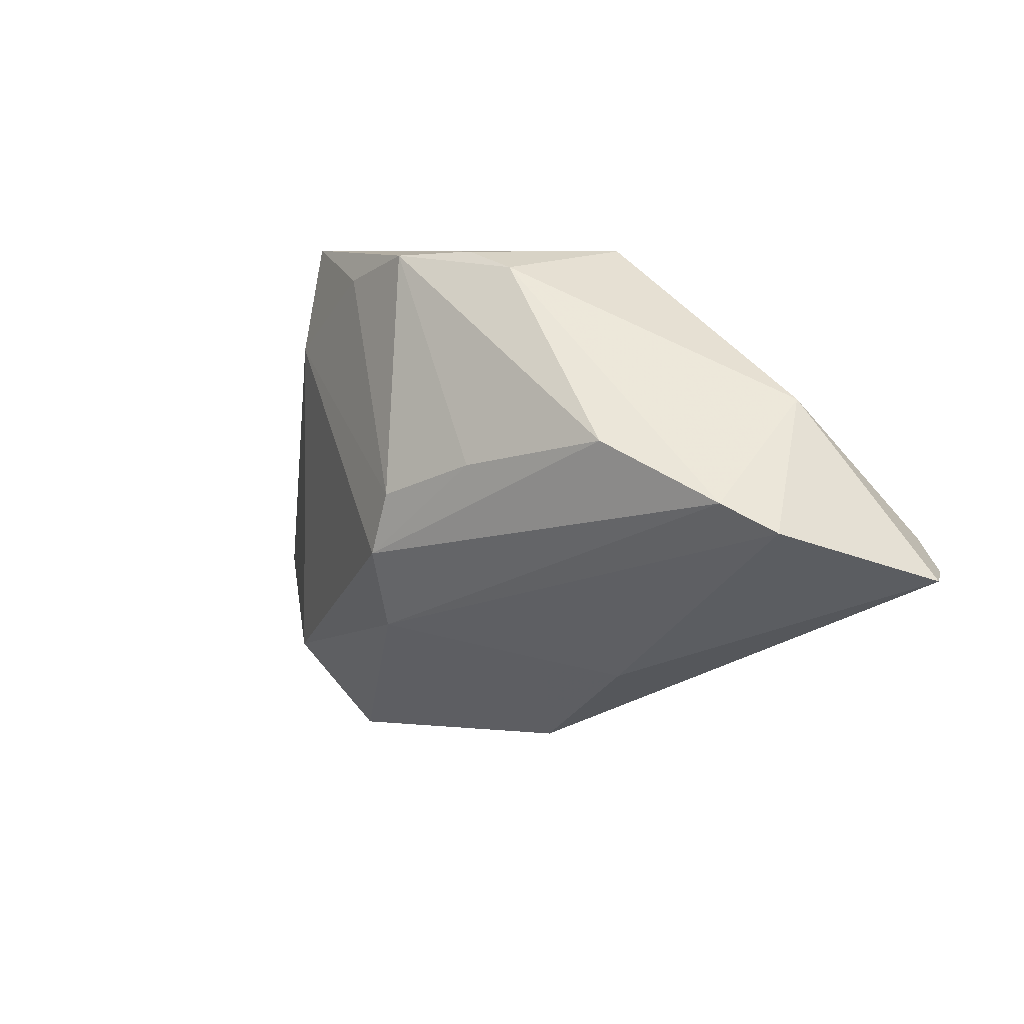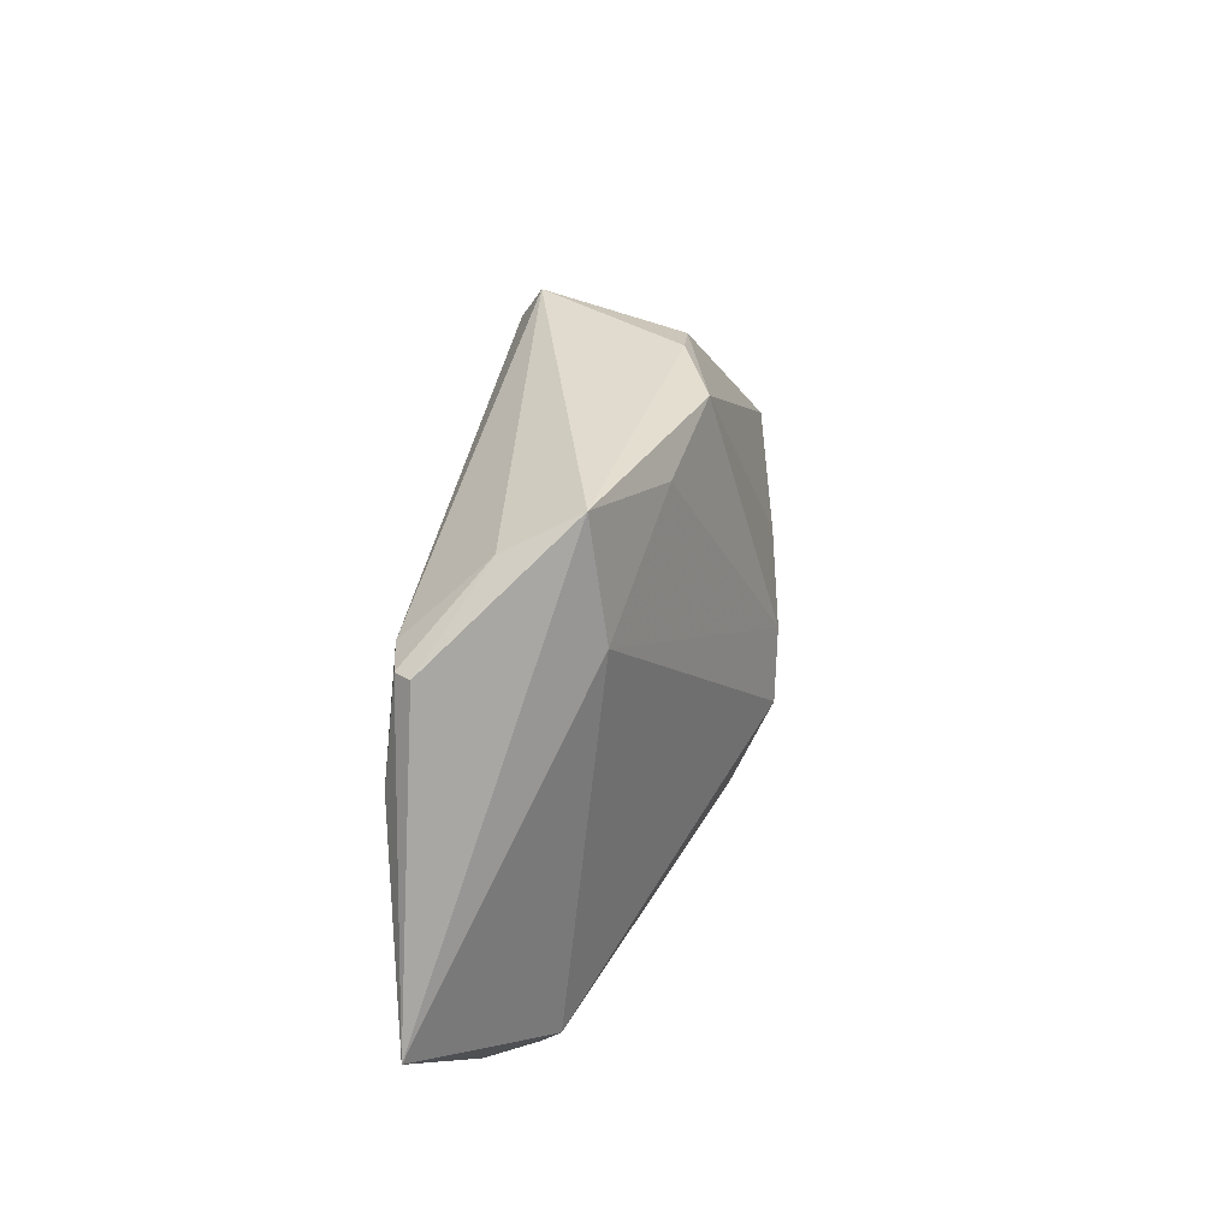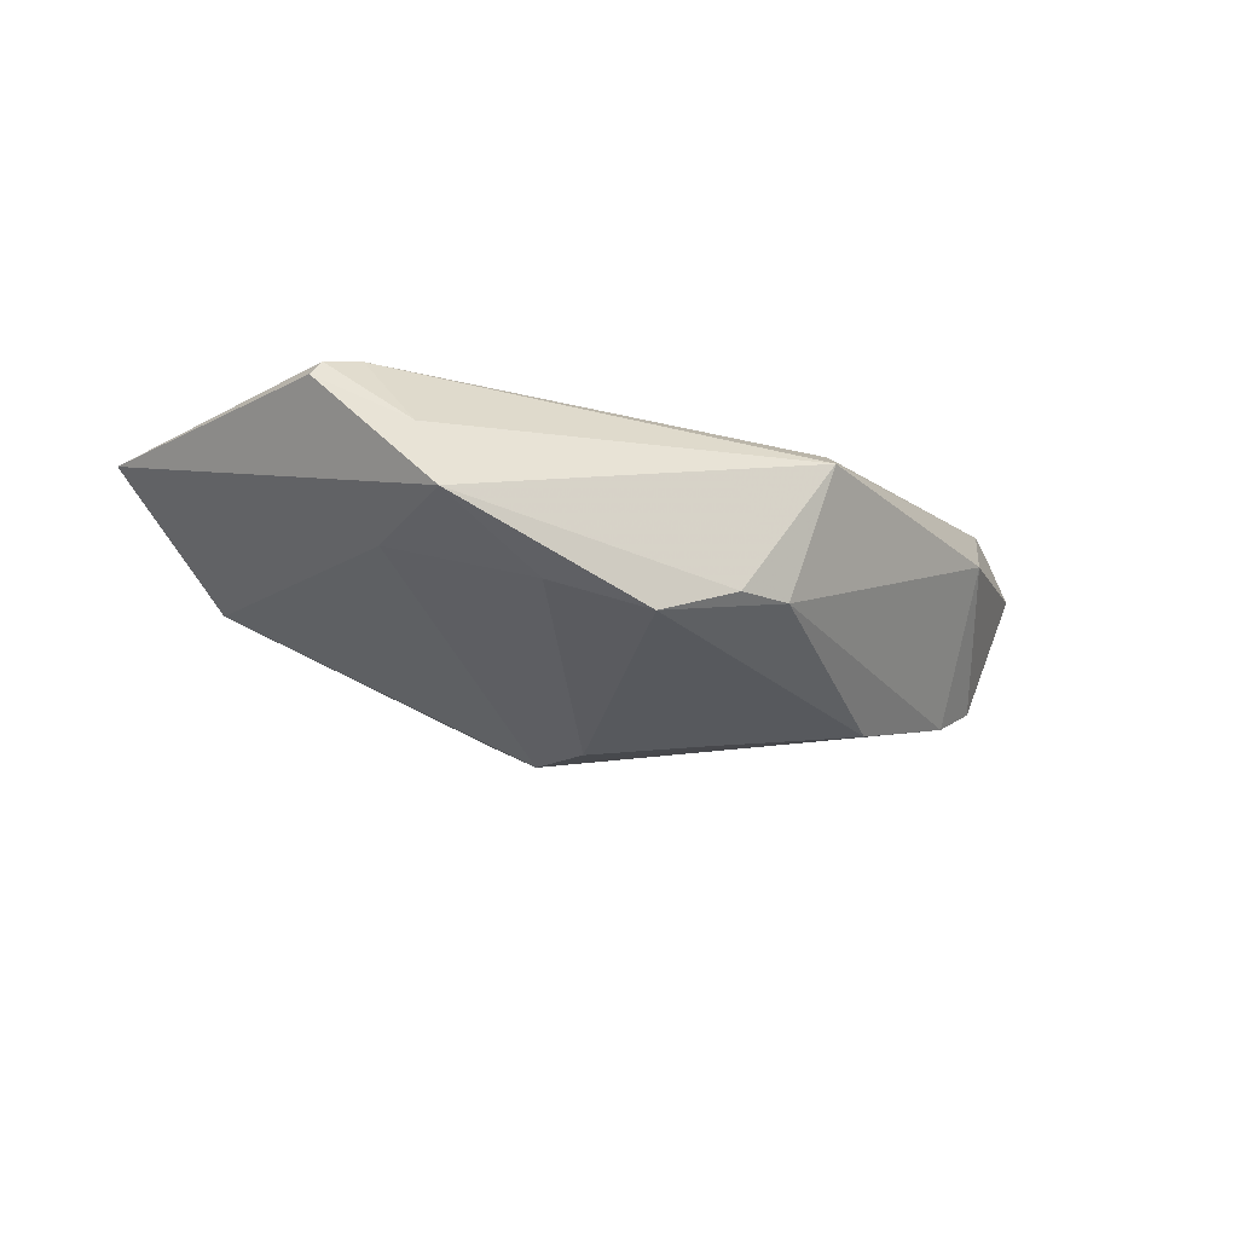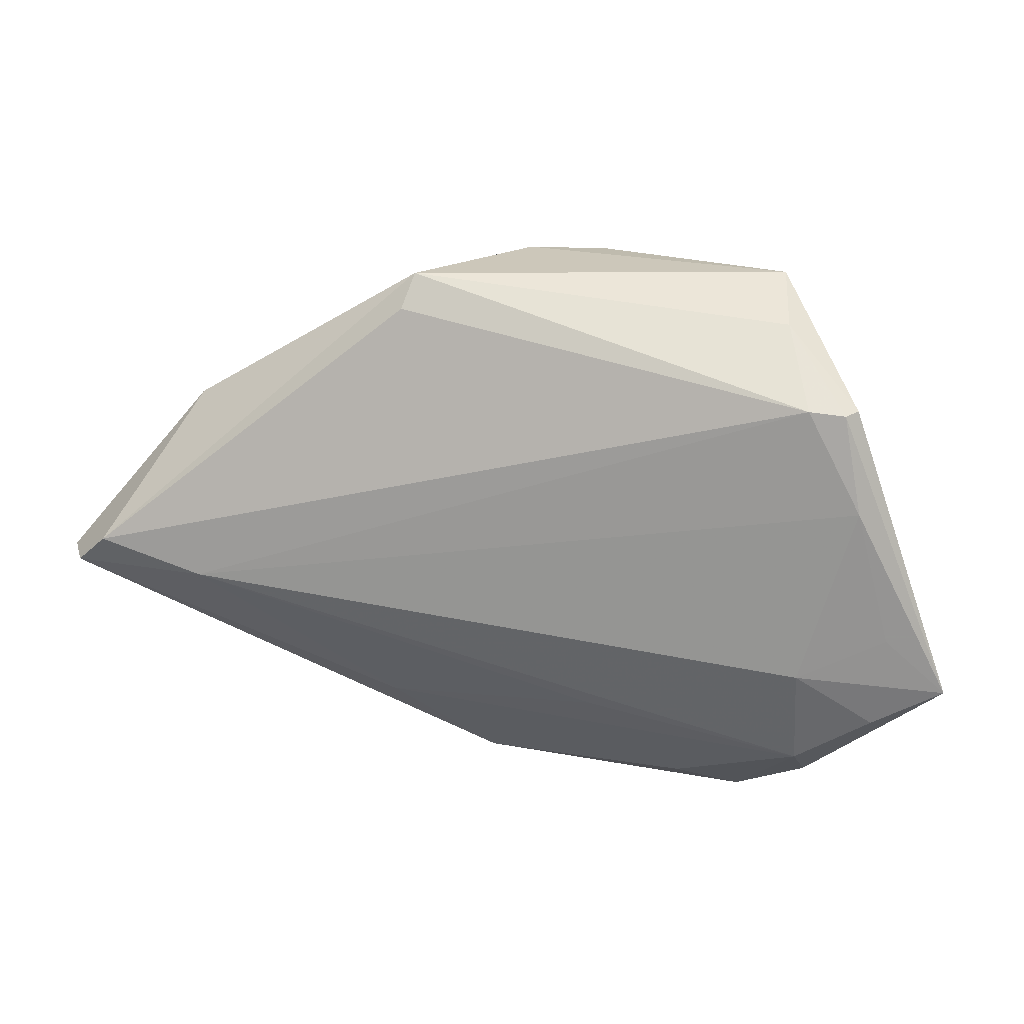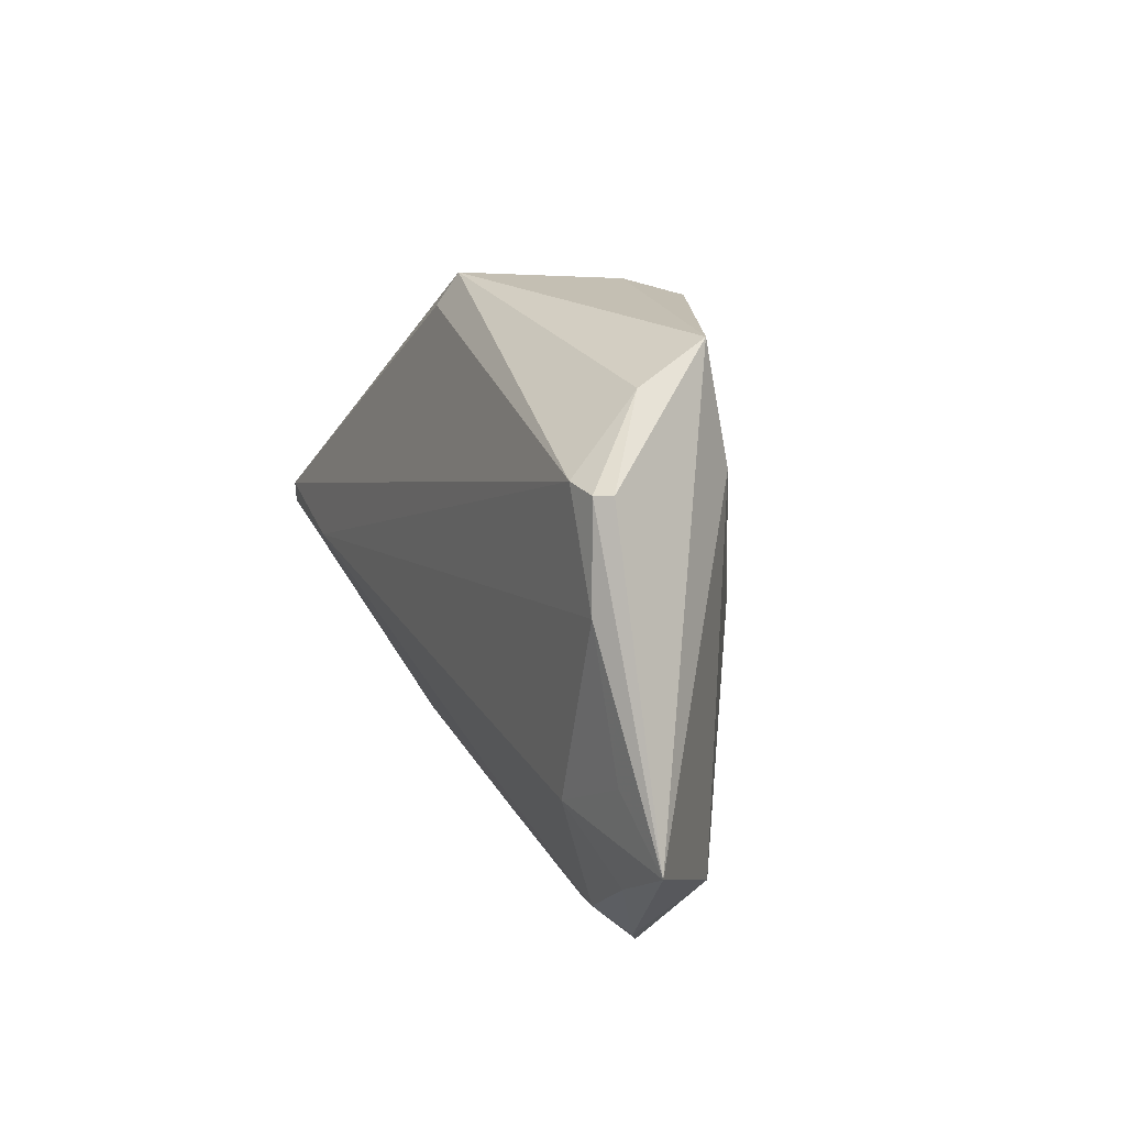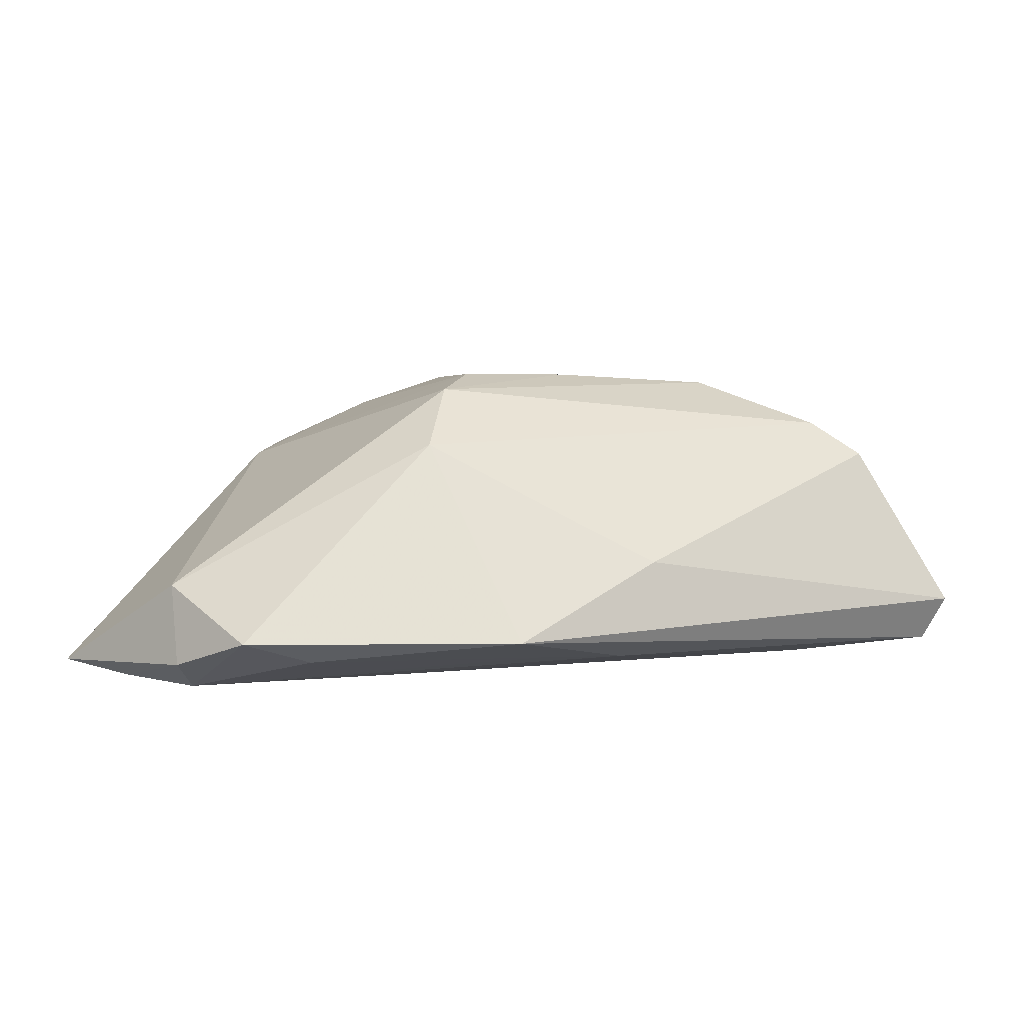
<metadata>
{"format":"obj","ext":"obj","renderer":"f3d","projection":"perspective","resolution":1024,"background":"white","views":[{"elev":7.6,"azim":-140.3,"up":"+Y"},{"elev":33.7,"azim":95.1,"up":"+Y"},{"elev":-17.6,"azim":156.4,"up":"+Z"},{"elev":21.4,"azim":11.1,"up":"+Y"},{"elev":17.7,"azim":65.6,"up":"+Y"},{"elev":-72.5,"azim":-179.8,"up":"+Y"}]}
</metadata>
<code>
v 0.04442 0.007302 0.01474
v -0.05198 -0.0006911 -0.0114
v 0.05668 -0.0175 0.01229
v 0.03399 0.02859 0.004585
v -0.06087 -0.007601 0.0133
v 0.04888 -0.01025 0.01368
v -0.01754 -0.02542 0.008991
v -0.04306 -0.007733 0.01517
v 0.03438 0.01849 -0.006397
v 0.03744 0.02027 0.01413
v 0.00553 -0.007481 -0.02254
v -0.0304 0.009883 -0.01908
v 0.01936 0.029 -0.01137
v -0.002296 0.03315 -0.0112
v -0.04515 0.01445 0.003294
v 0.02174 -0.03583 0.005659
v -0.05667 -0.003759 0.01476
v -0.01223 -0.02203 -0.008099
v 0.03794 -0.0291 0.01152
v -0.0637 -0.007769 0.007559
v -0.009223 0.03111 -0.01112
v 0.03774 -0.0157 0.01517
v 0.01026 -0.02344 0.01221
v -0.007443 -0.02824 0.008052
v 0.02976 -0.03906 0.001988
v -0.004742 -0.03578 0.003243
v 0.03272 0.03315 -0.004237
v 0.04767 -0.02257 0.01253
v 0.04198 0.01979 0.01357
v -0.01453 0.03315 0.005596
v 0.002787 0.0008275 -0.02262
v -0.04567 0.002844 -0.0149
v 0.04017 -0.02755 -0.0018
v -0.02197 -0.02379 -0.003401
v 0.007654 0.03258 -0.0145
v -0.01045 0.0056 -0.02135
v 0.04345 0.01995 0.01175
v 0.007211 -0.01816 -0.01775
v -0.01585 0.02896 0.008077
v 0.03907 -0.03312 0.007
f 9 27 3
f 27 30 4
f 10 4 30
f 33 9 3
f 11 9 33
f 13 35 27
f 27 9 13
f 20 26 5
f 20 15 2
f 11 33 38
f 30 15 17
f 17 20 5
f 15 20 17
f 3 27 37
f 27 4 37
f 31 9 11
f 31 13 9
f 35 13 31
f 11 36 31
f 31 36 35
f 2 38 34
f 34 20 2
f 26 20 34
f 26 38 25
f 25 38 33
f 5 26 7
f 39 10 30
f 30 17 39
f 39 17 10
f 21 15 30
f 18 38 26
f 26 34 18
f 18 34 38
f 26 25 16
f 16 25 19
f 40 33 3
f 40 25 33
f 19 25 40
f 23 7 19
f 3 22 28
f 28 22 19
f 28 40 3
f 19 40 28
f 15 21 32
f 2 15 32
f 32 38 2
f 11 38 32
f 14 21 30
f 35 21 14
f 14 30 27
f 27 35 14
f 10 1 29
f 4 10 29
f 29 37 4
f 3 37 29
f 29 1 3
f 6 22 3
f 3 1 6
f 6 1 22
f 22 1 8
f 10 17 8
f 8 1 10
f 8 17 5
f 19 22 8
f 8 23 19
f 5 7 8
f 7 23 8
f 19 7 24
f 24 16 19
f 24 7 26
f 26 16 24
f 12 32 21
f 12 21 35
f 35 36 12
f 12 36 11
f 11 32 12

</code>
